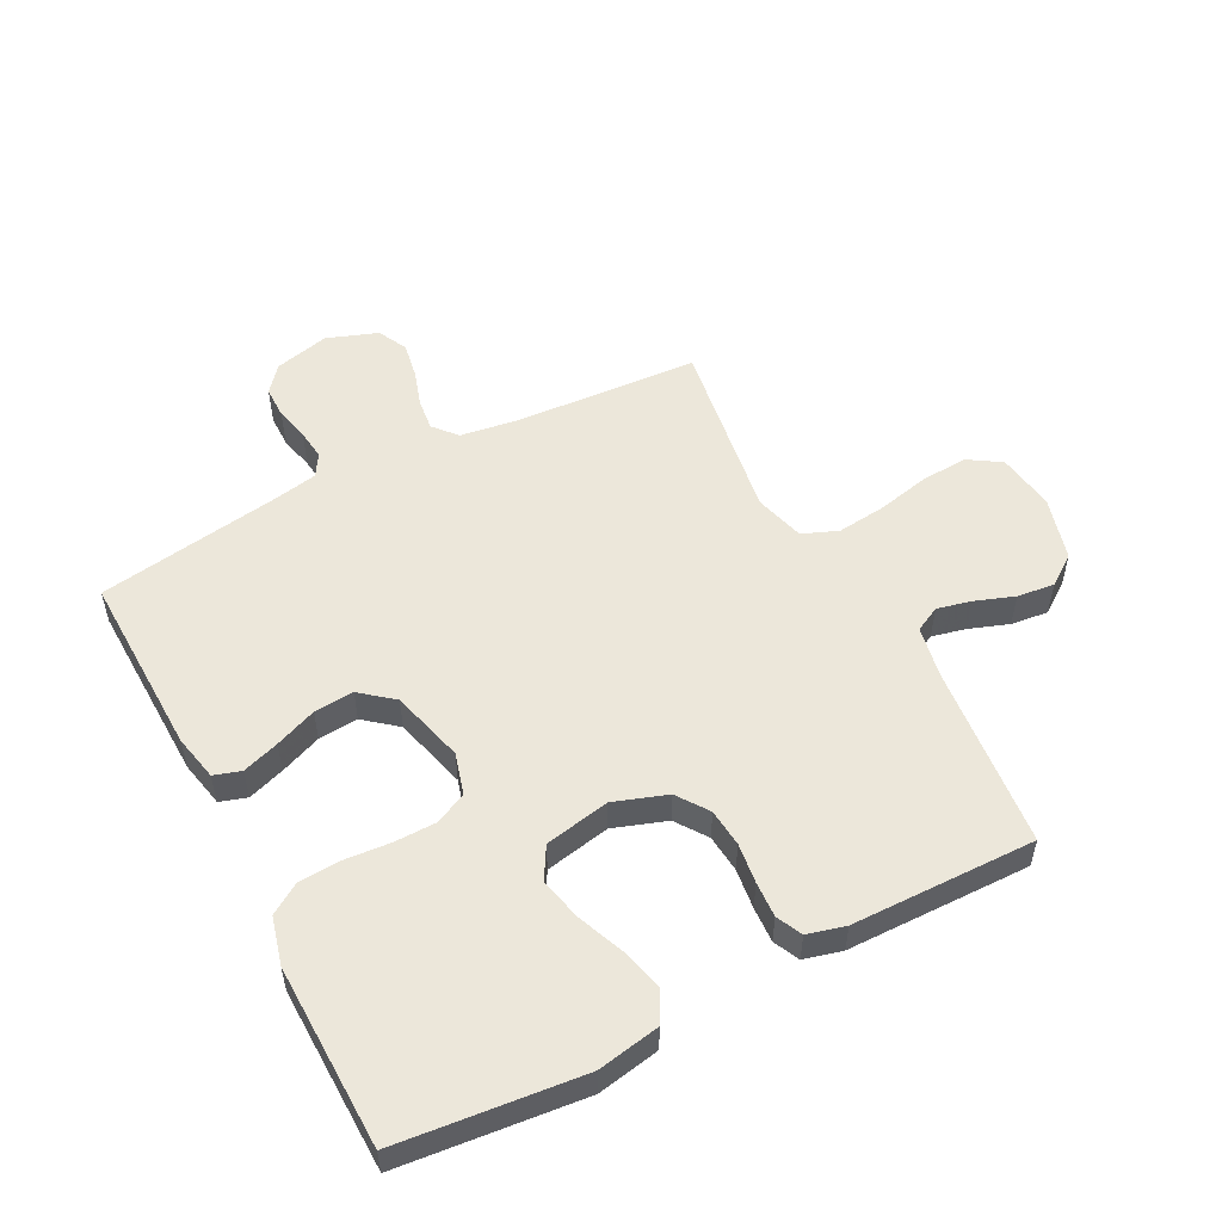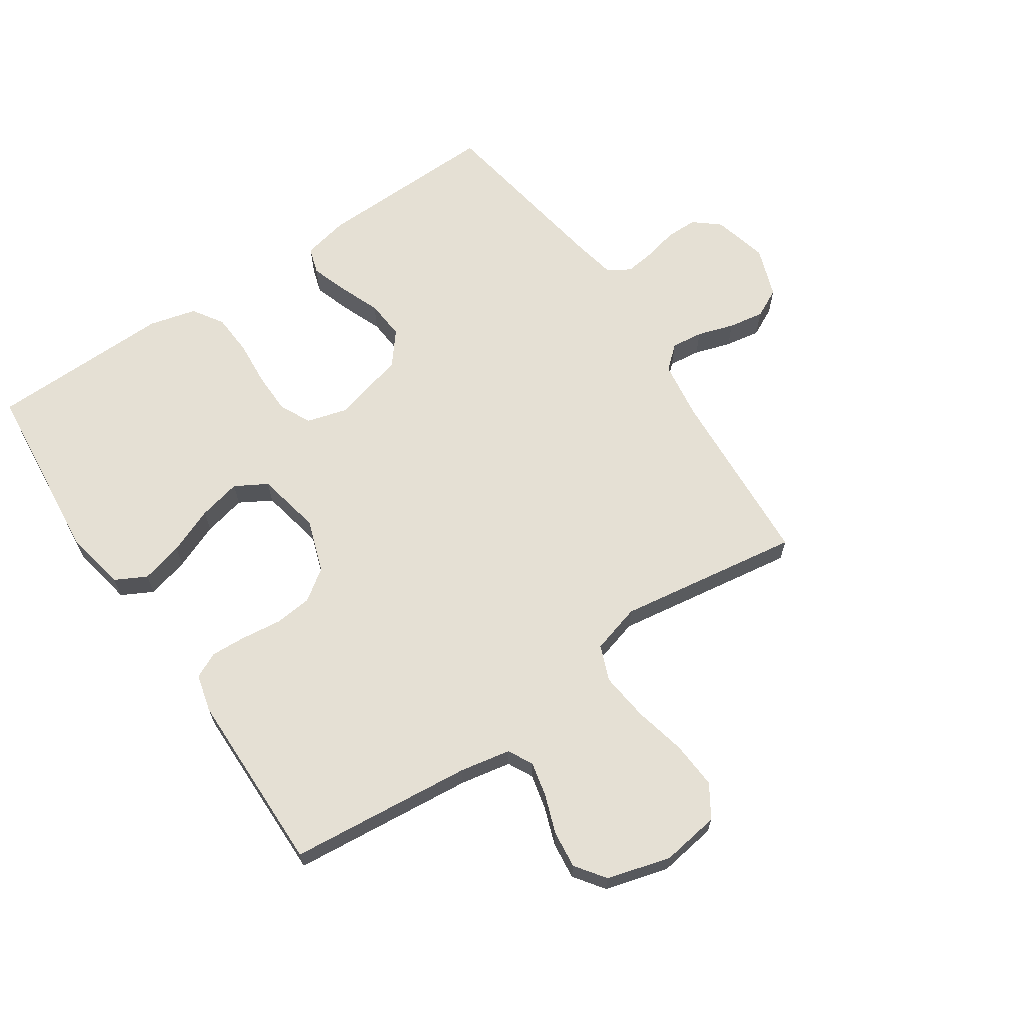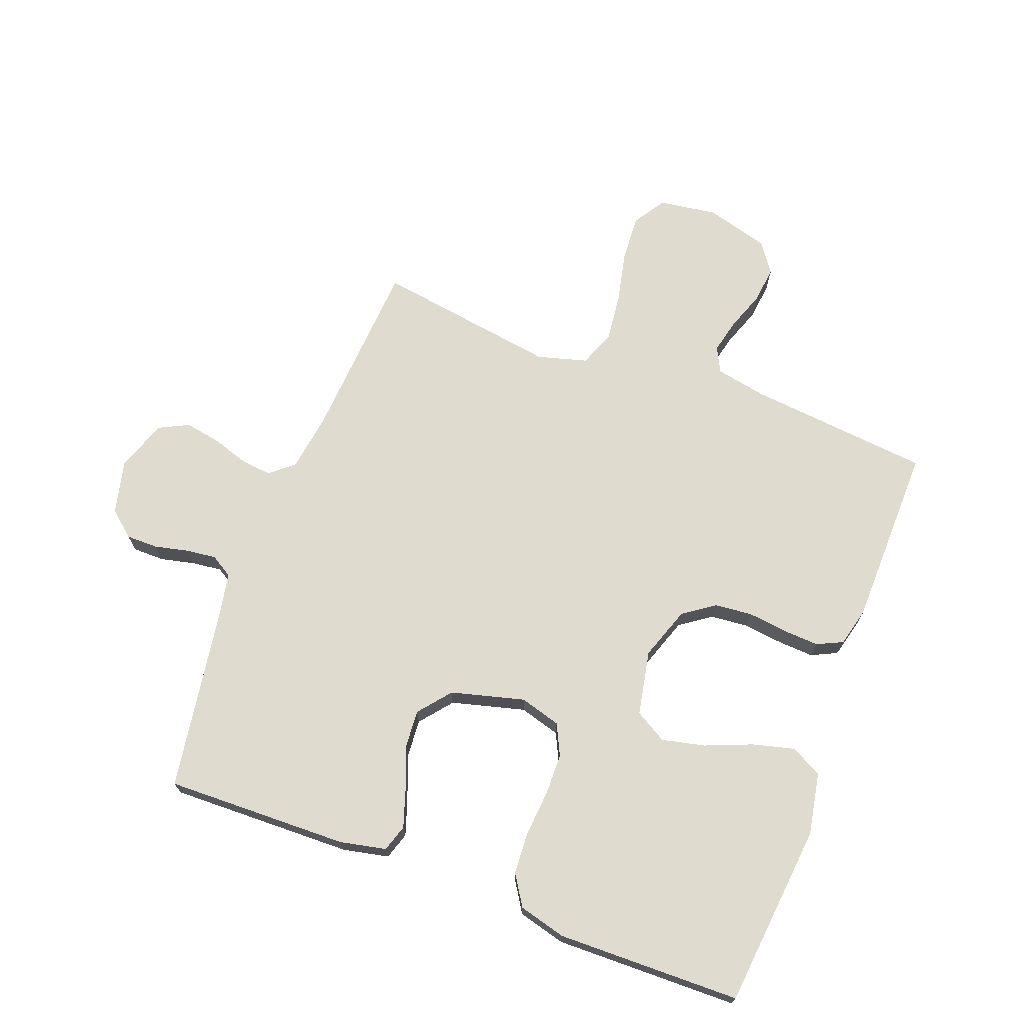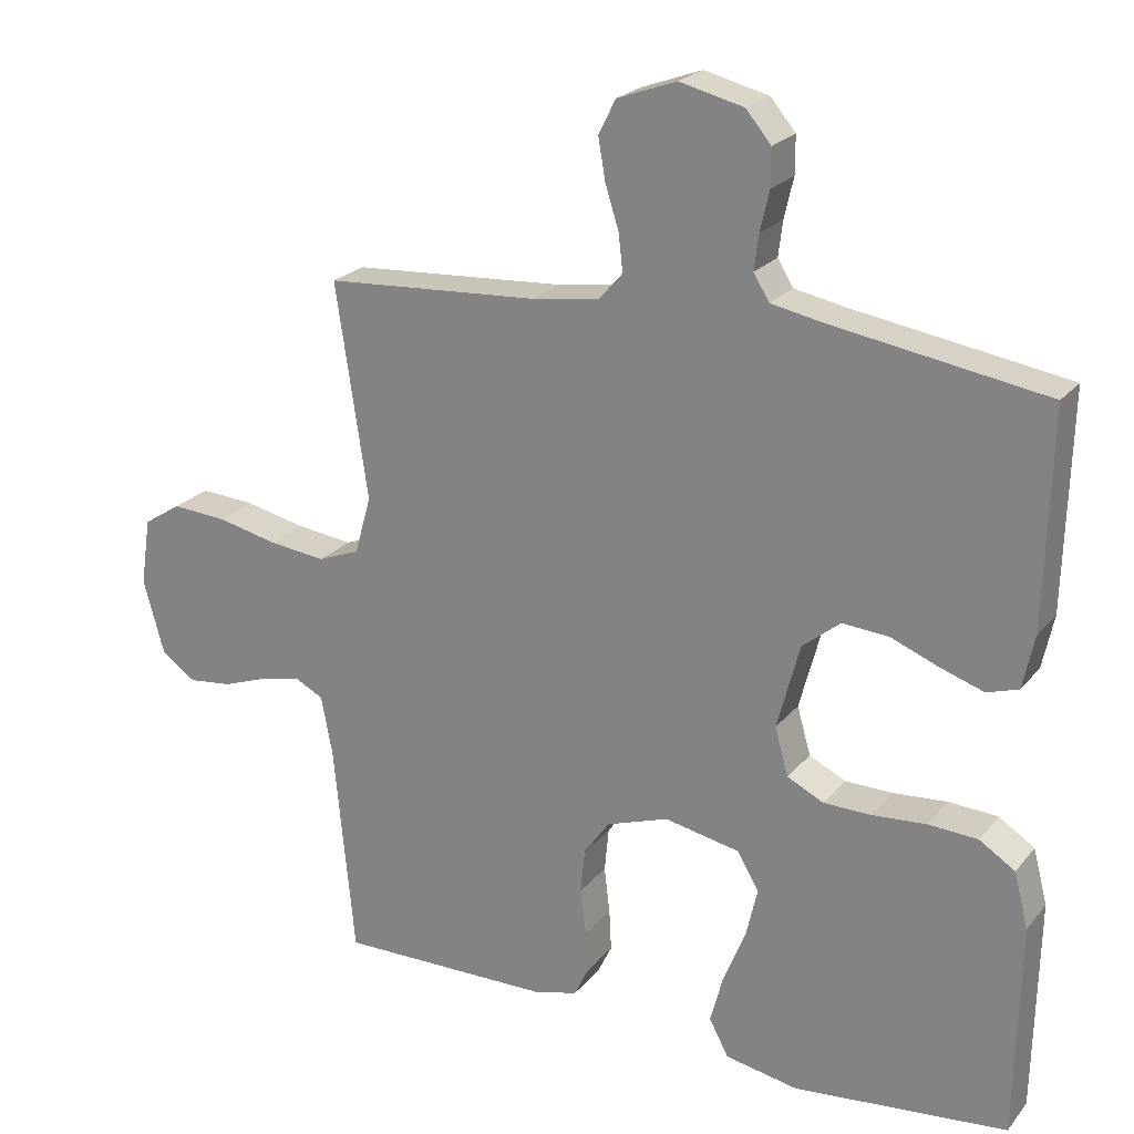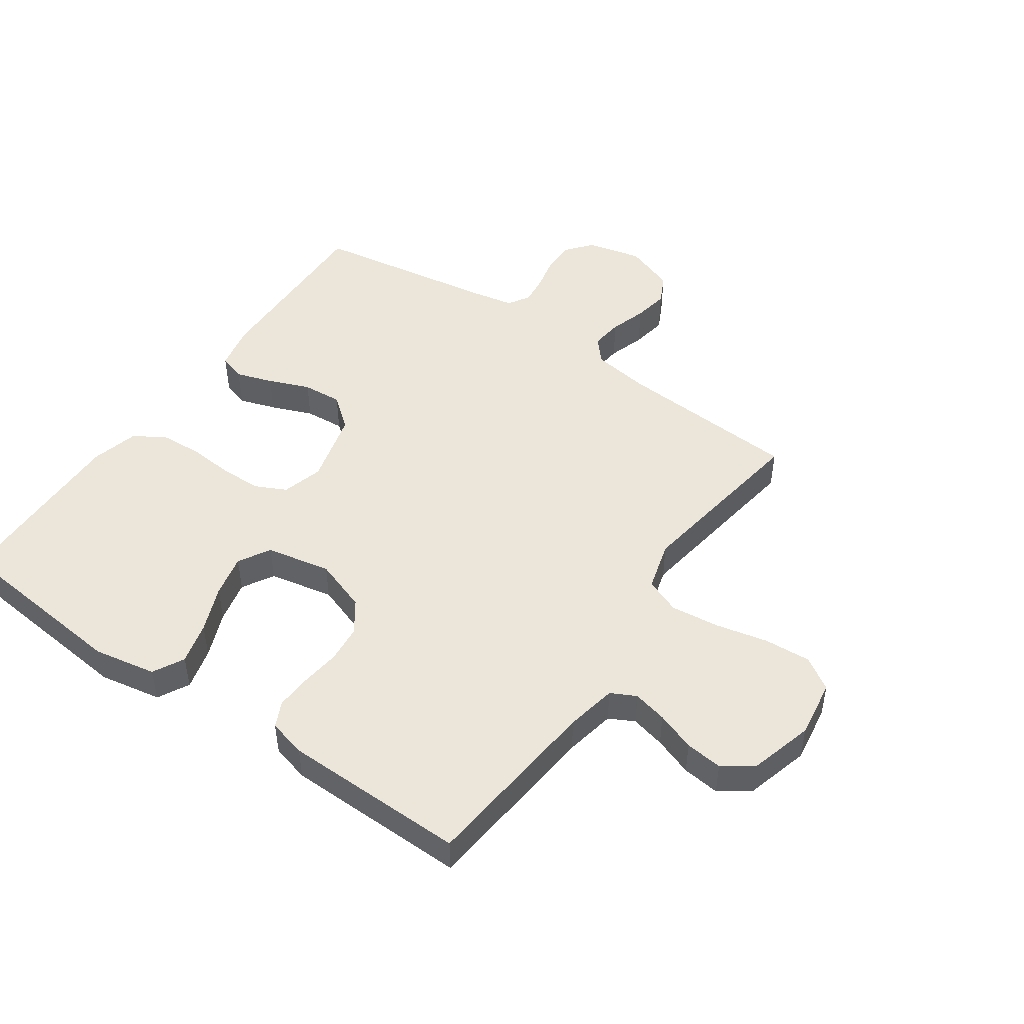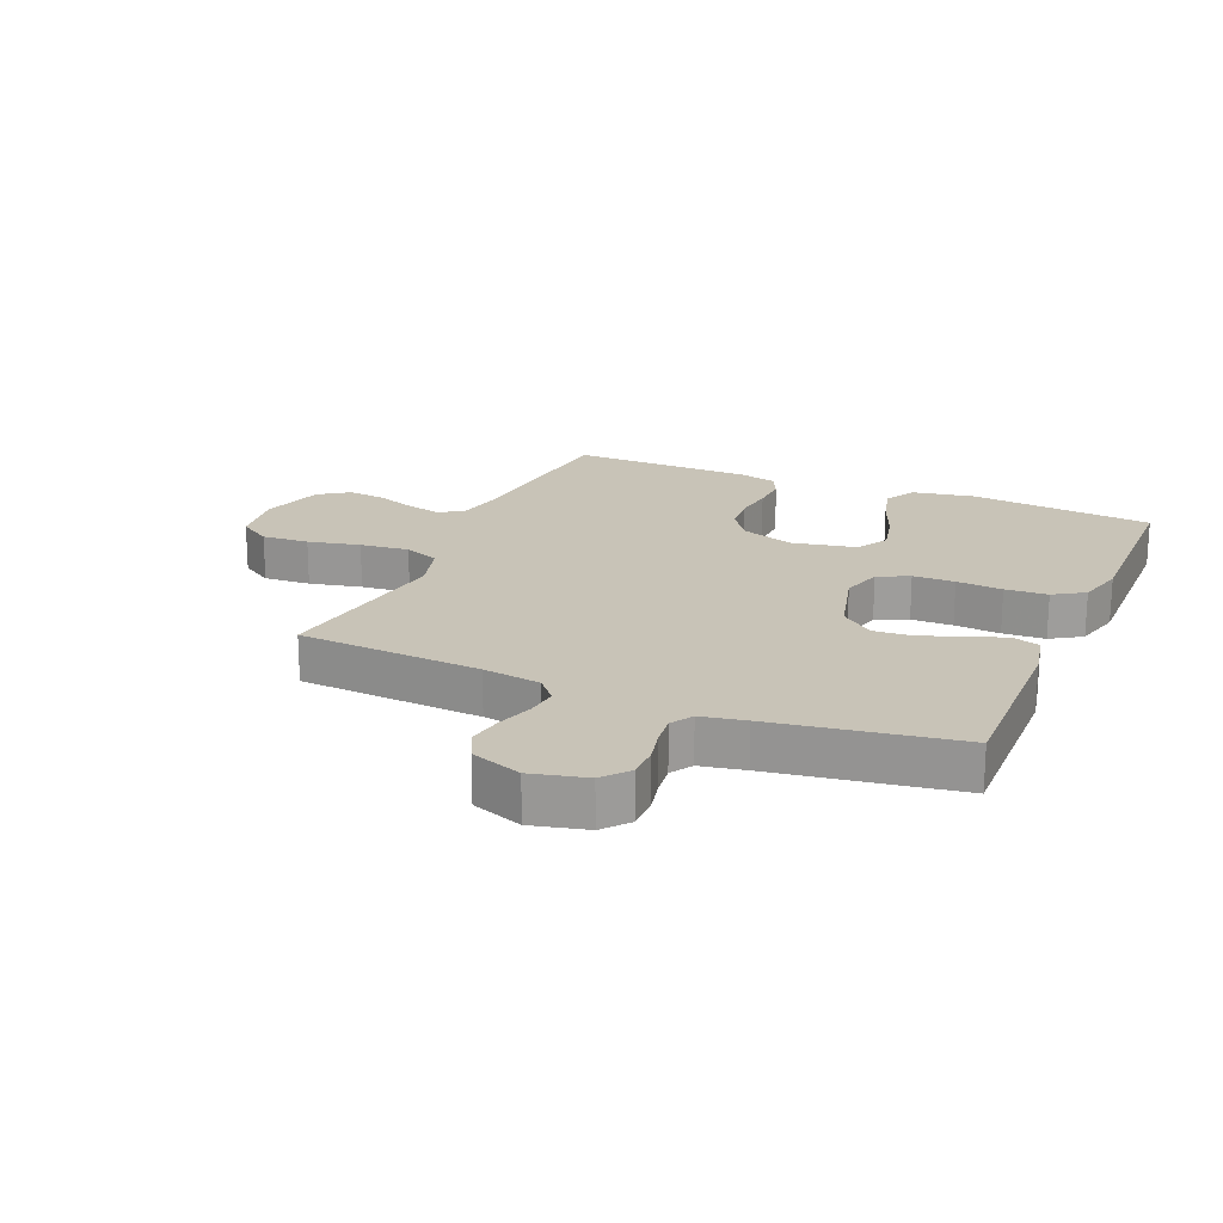
<metadata>
{"format":"obj","ext":"obj","renderer":"f3d","projection":"perspective","resolution":1024,"background":"white","views":[{"elev":53.5,"azim":152.6,"up":"+Y"},{"elev":65.4,"azim":-124.1,"up":"+Y"},{"elev":70.4,"azim":110.8,"up":"+Y"},{"elev":22.6,"azim":28.6,"up":"+Z"},{"elev":48.1,"azim":-145.2,"up":"+Y"},{"elev":19.7,"azim":23.3,"up":"+Y"}]}
</metadata>
<code>
v 0.5 0.07 0.5
v 0.492 0.07 0.2
v 0.476 0.07 0.125
v 0.432 0.07 0.111
v 0.372 0.07 0.131
v 0.304 0.07 0.158
v 0.239 0.07 0.163
v 0.186 0.07 0.12
v 0.154 0.07 0
v 0.173 0.07 -0.067
v 0.224 0.07 -0.092
v 0.292 0.07 -0.093
v 0.367 0.07 -0.087
v 0.436 0.07 -0.091
v 0.486 0.07 -0.123
v 0.506 0.07 -0.2
v 0.5 0.07 -0.5
v 0.2 0.07 -0.53
v 0.098 0.07 -0.511
v 0.071 0.07 -0.46
v 0.089 0.07 -0.391
v 0.12 0.07 -0.315
v 0.136 0.07 -0.245
v 0.106 0.07 -0.193
v 0 0.07 -0.172
v -0.087 0.07 -0.202
v -0.123 0.07 -0.253
v -0.129 0.07 -0.315
v -0.121 0.07 -0.38
v -0.118 0.07 -0.438
v -0.138 0.07 -0.48
v -0.2 0.07 -0.496
v -0.5 0.07 -0.5
v -0.529 0.07 -0.2
v -0.545 0.07 -0.117
v -0.586 0.07 -0.096
v -0.642 0.07 -0.109
v -0.706 0.07 -0.132
v -0.767 0.07 -0.139
v -0.816 0.07 -0.104
v -0.845 0.07 0
v -0.831 0.07 0.095
v -0.778 0.07 0.129
v -0.701 0.07 0.124
v -0.616 0.07 0.105
v -0.536 0.07 0.096
v -0.478 0.07 0.119
v -0.455 0.07 0.2
v -0.5 0.07 0.5
v -0.2 0.07 0.519
v -0.105 0.07 0.533
v -0.072 0.07 0.571
v -0.078 0.07 0.623
v -0.097 0.07 0.683
v -0.107 0.07 0.741
v -0.083 0.07 0.789
v 0 0.07 0.819
v 0.09 0.07 0.797
v 0.125 0.07 0.755
v 0.125 0.07 0.703
v 0.112 0.07 0.647
v 0.106 0.07 0.598
v 0.128 0.07 0.562
v 0.2 0.07 0.548
v 0.5 0 0.5
v 0.492 0 0.2
v 0.476 0 0.125
v 0.432 0 0.111
v 0.372 0 0.131
v 0.304 0 0.158
v 0.239 0 0.163
v 0.186 0 0.12
v 0.154 0 0
v 0.173 0 -0.067
v 0.224 0 -0.092
v 0.292 0 -0.093
v 0.367 0 -0.087
v 0.436 0 -0.091
v 0.486 0 -0.123
v 0.506 0 -0.2
v 0.5 0 -0.5
v 0.2 0 -0.53
v 0.098 0 -0.511
v 0.071 0 -0.46
v 0.089 0 -0.391
v 0.12 0 -0.315
v 0.136 0 -0.245
v 0.106 0 -0.193
v 0 0 -0.172
v -0.087 0 -0.202
v -0.123 0 -0.253
v -0.129 0 -0.315
v -0.121 0 -0.38
v -0.118 0 -0.438
v -0.138 0 -0.48
v -0.2 0 -0.496
v -0.5 0 -0.5
v -0.529 0 -0.2
v -0.545 0 -0.117
v -0.586 0 -0.096
v -0.642 0 -0.109
v -0.706 0 -0.132
v -0.767 0 -0.139
v -0.816 0 -0.104
v -0.845 0 0
v -0.831 0 0.095
v -0.778 0 0.129
v -0.701 0 0.124
v -0.616 0 0.105
v -0.536 0 0.096
v -0.478 0 0.119
v -0.455 0 0.2
v -0.5 0 0.5
v -0.2 0 0.519
v -0.105 0 0.533
v -0.072 0 0.571
v -0.078 0 0.623
v -0.097 0 0.683
v -0.107 0 0.741
v -0.083 0 0.789
v 0 0 0.819
v 0.09 0 0.797
v 0.125 0 0.755
v 0.125 0 0.703
v 0.112 0 0.647
v 0.106 0 0.598
v 0.128 0 0.562
v 0.2 0 0.548
f 58 59 60 61
f 58 61 62
f 57 58 62
f 56 57 62
f 53 54 55 56
f 52 53 56 62
f 51 52 62 63
f 48 49 50
f 47 48 50 51
f 42 43 44 45
f 42 45 46
f 41 42 46
f 40 41 46
f 37 38 39 40
f 36 37 40 46
f 35 36 46 47
f 31 32 33 34
f 28 29 30 31
f 28 31 34 35
f 19 20 21 22
f 19 22 23
f 18 19 23
f 17 18 23
f 16 17 23 24
f 12 13 14 15
f 11 12 15 16
f 3 4 5 6
f 1 2 3 6
f 64 1 6 7
f 63 64 7 8
f 51 63 8 9
f 47 51 9 10
f 27 28 35 47
f 26 27 47
f 25 26 47 10
f 11 16 24 25
f 10 11 25
f 125 124 123 122
f 126 125 122
f 126 122 121
f 126 121 120
f 120 119 118 117
f 126 120 117 116
f 127 126 116 115
f 114 113 112
f 115 114 112 111
f 109 108 107 106
f 110 109 106
f 110 106 105
f 110 105 104
f 104 103 102 101
f 110 104 101 100
f 111 110 100 99
f 98 97 96 95
f 95 94 93 92
f 99 98 95 92
f 86 85 84 83
f 87 86 83
f 87 83 82
f 87 82 81
f 88 87 81 80
f 79 78 77 76
f 80 79 76 75
f 70 69 68 67
f 70 67 66 65
f 71 70 65 128
f 72 71 128 127
f 73 72 127 115
f 74 73 115 111
f 111 99 92 91
f 111 91 90
f 74 111 90 89
f 89 88 80 75
f 89 75 74
f 1 65 66 2
f 2 66 67 3
f 3 67 68 4
f 4 68 69 5
f 5 69 70 6
f 6 70 71 7
f 7 71 72 8
f 8 72 73 9
f 9 73 74 10
f 10 74 75 11
f 11 75 76 12
f 12 76 77 13
f 13 77 78 14
f 14 78 79 15
f 15 79 80 16
f 16 80 81 17
f 17 81 82 18
f 18 82 83 19
f 19 83 84 20
f 20 84 85 21
f 21 85 86 22
f 22 86 87 23
f 23 87 88 24
f 24 88 89 25
f 25 89 90 26
f 26 90 91 27
f 27 91 92 28
f 28 92 93 29
f 29 93 94 30
f 30 94 95 31
f 31 95 96 32
f 32 96 97 33
f 33 97 98 34
f 34 98 99 35
f 35 99 100 36
f 36 100 101 37
f 37 101 102 38
f 38 102 103 39
f 39 103 104 40
f 40 104 105 41
f 41 105 106 42
f 42 106 107 43
f 43 107 108 44
f 44 108 109 45
f 45 109 110 46
f 46 110 111 47
f 47 111 112 48
f 48 112 113 49
f 49 113 114 50
f 50 114 115 51
f 51 115 116 52
f 52 116 117 53
f 53 117 118 54
f 54 118 119 55
f 55 119 120 56
f 56 120 121 57
f 57 121 122 58
f 58 122 123 59
f 59 123 124 60
f 60 124 125 61
f 61 125 126 62
f 62 126 127 63
f 63 127 128 64
f 64 128 65 1

</code>
